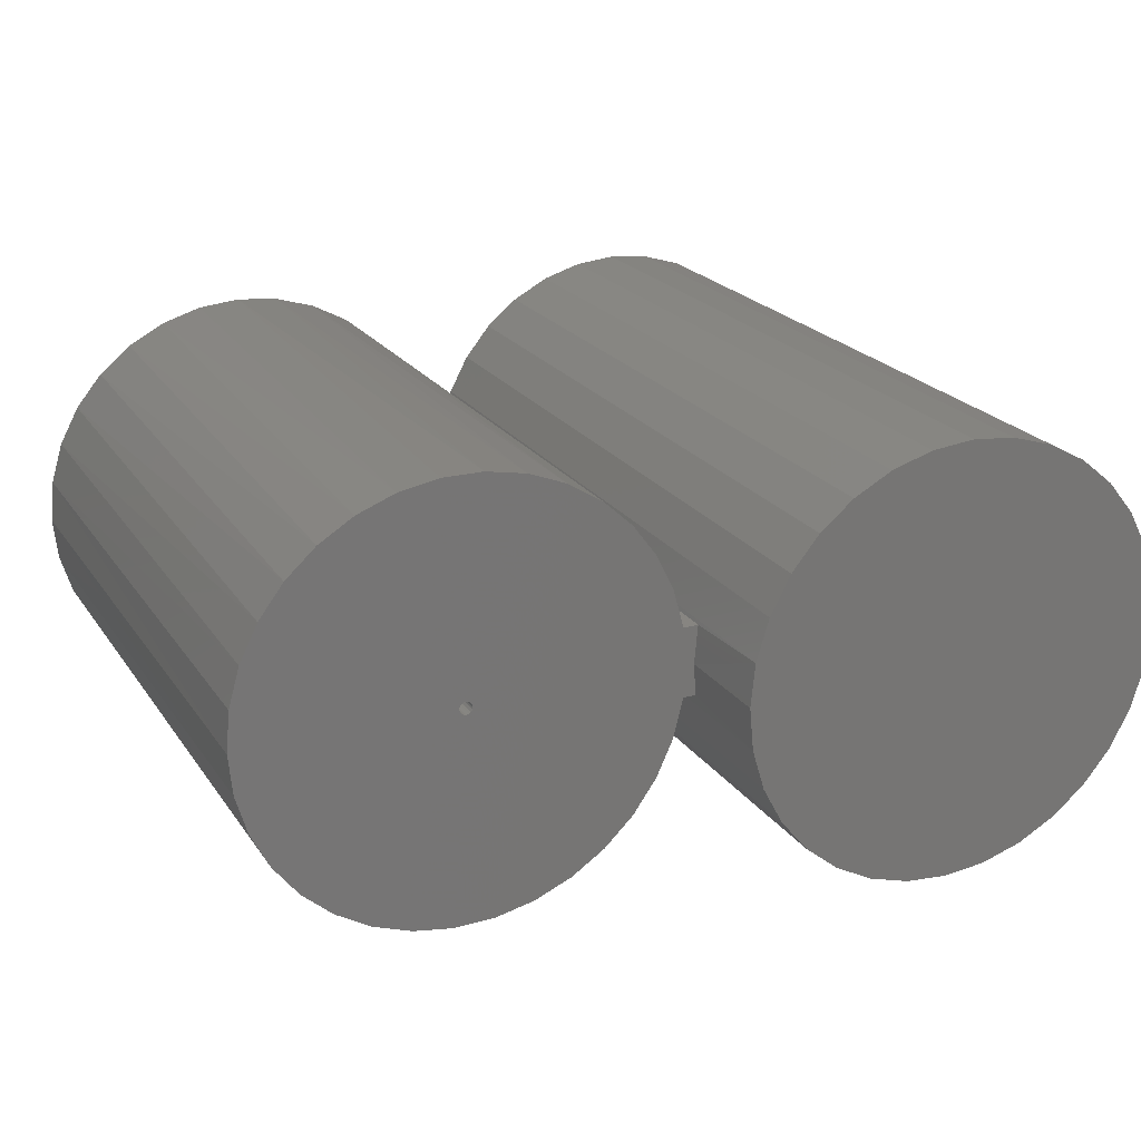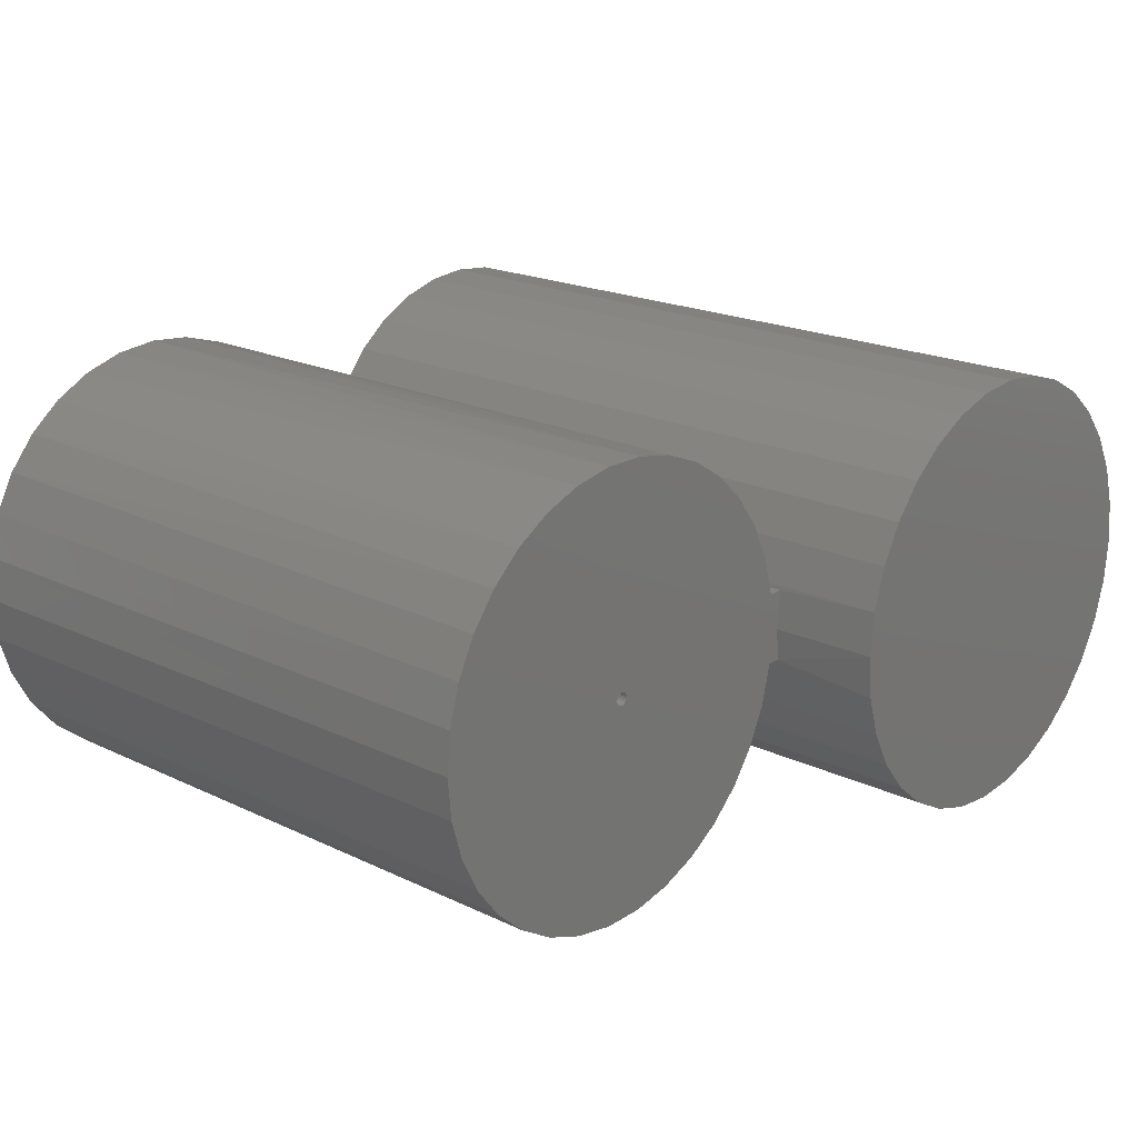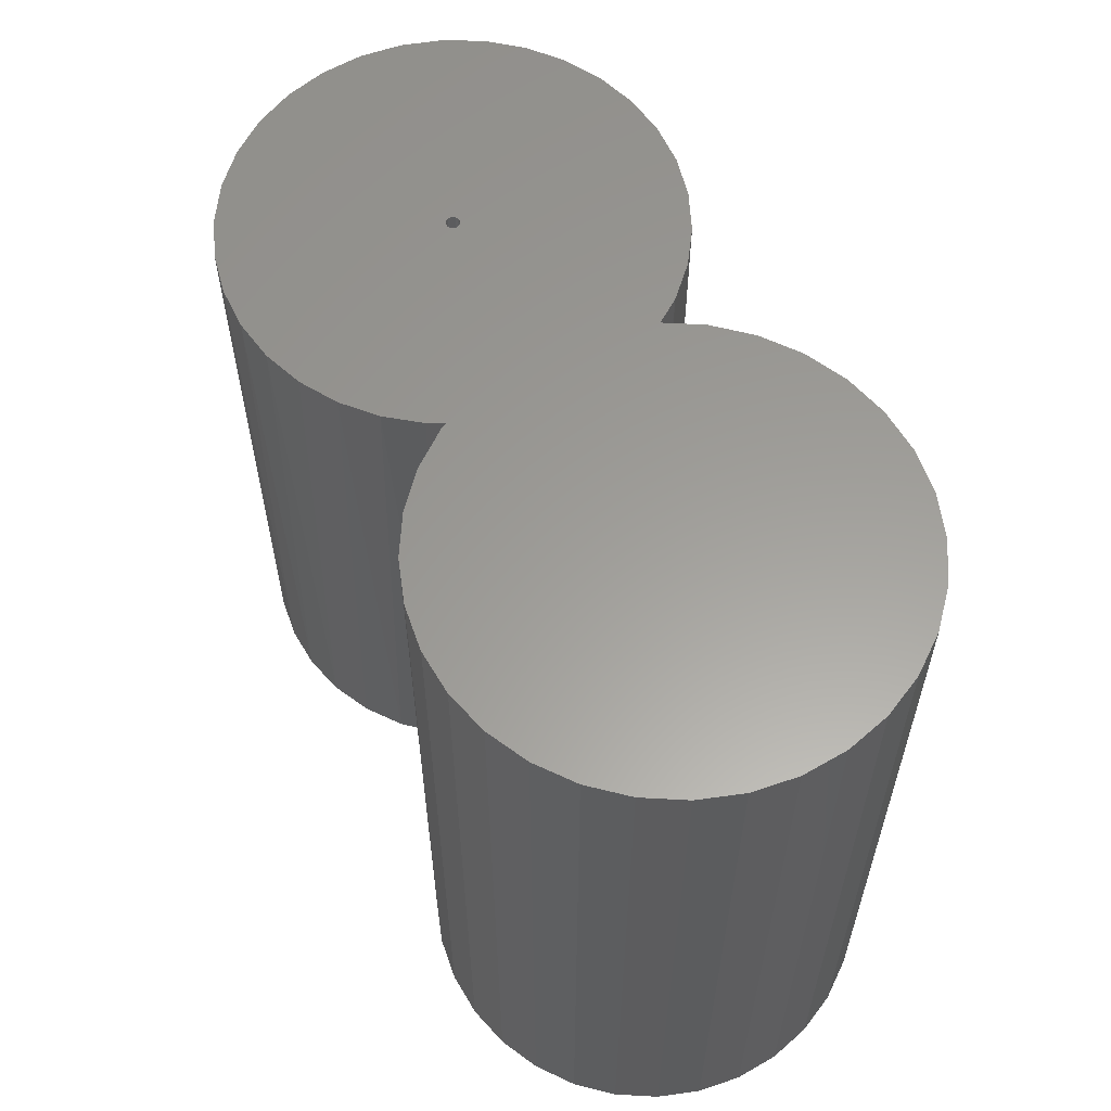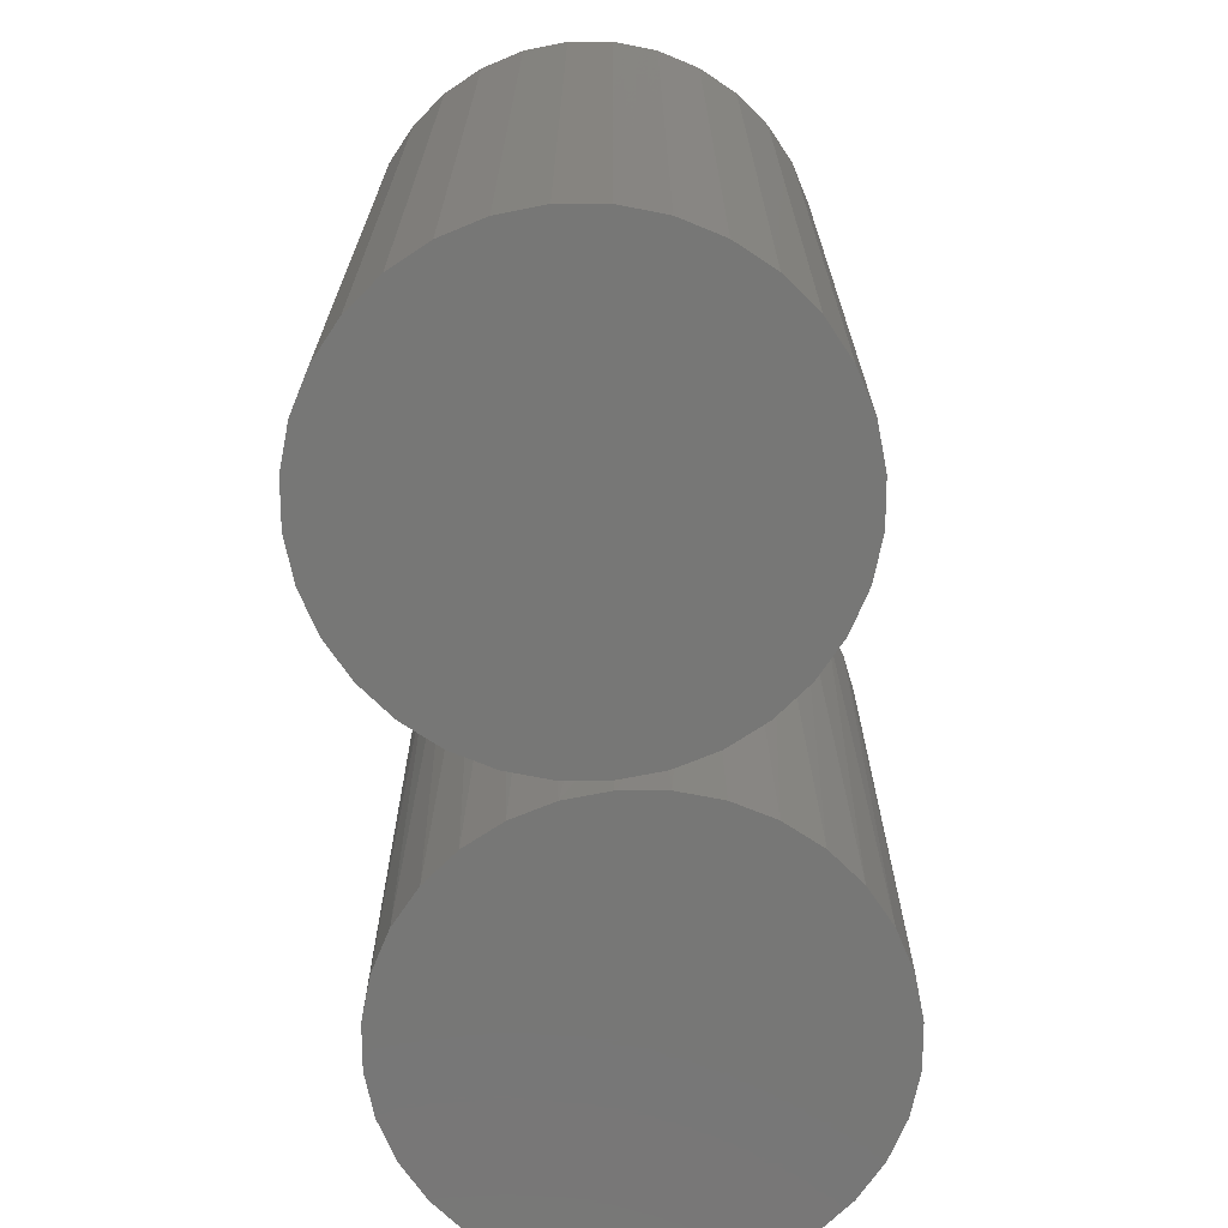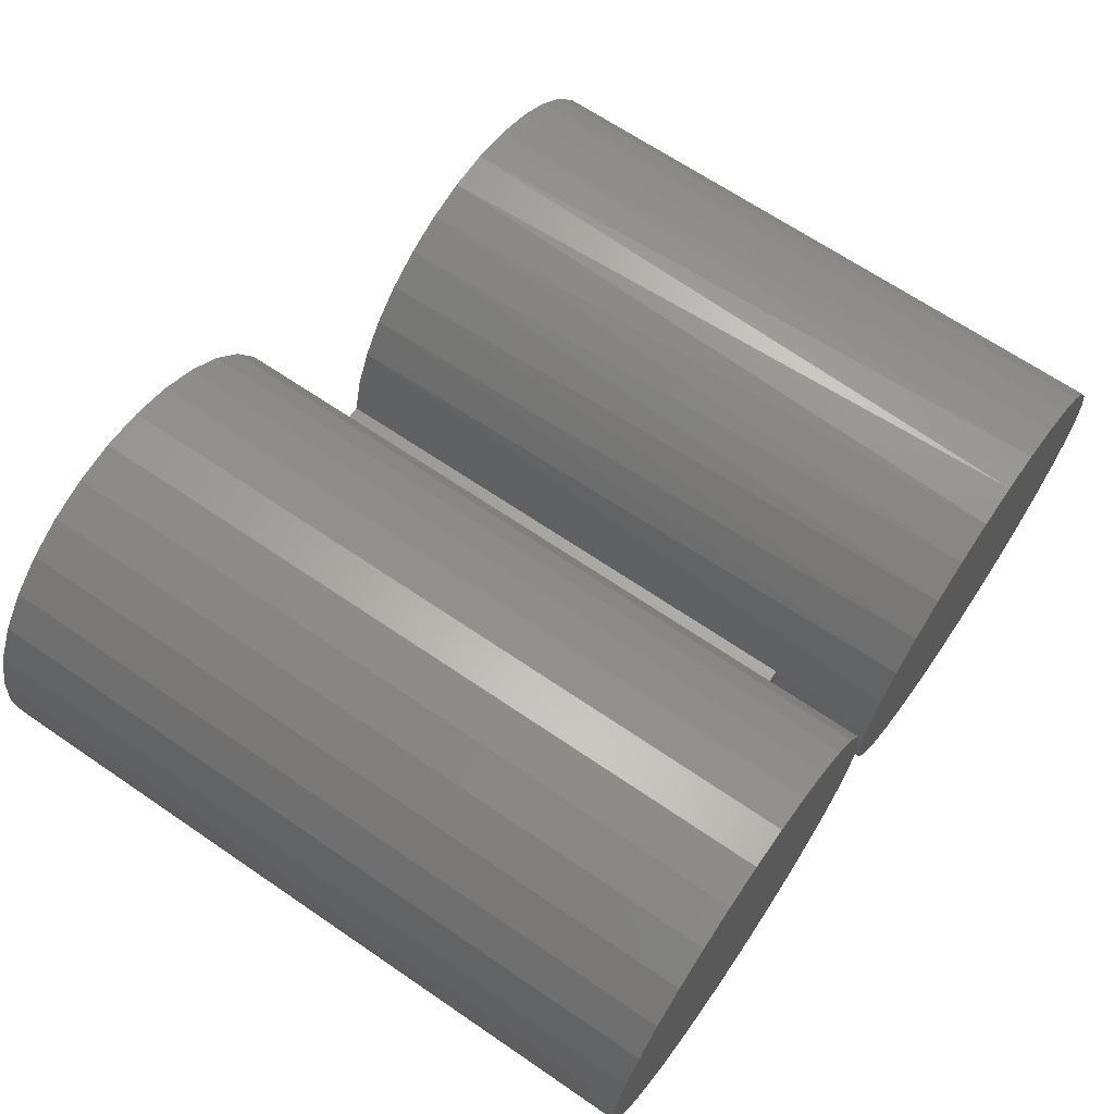
<metadata>
{"format":"stl","ext":"stl","renderer":"f3d","projection":"perspective","resolution":1024,"background":"white","views":[{"elev":21.6,"azim":155.0,"up":"+Z"},{"elev":19.7,"azim":131.6,"up":"+Z"},{"elev":60.3,"azim":-114.9,"up":"+Y"},{"elev":-69.5,"azim":-84.3,"up":"+Y"},{"elev":66.9,"azim":-55.6,"up":"+Z"}]}
</metadata>
<code>
# stl→obj: 202 verts, 396 faces
v -0.3346 2.446e-19 -0.001825
v -0.3342 2.648e-19 -1.077e-17
v -0.178 8.938e-18 -9.381e-17
v -0.4787 -7.755e-18 -0.08008
v -0.4911 -8.447e-18 -0.05268
v -0.4983 -4.242e-18 -0.02344
v -0.1808 8.782e-18 -0.02997
v -0.1891 8.319e-18 -0.05889
v -0.2027 7.565e-18 -0.08576
v -0.5061 1.788e-17 -5.437e-17
v -0.3434 -2.446e-19 0.001825
v -0.3438 -2.648e-19 -3.031e-18
v -0.3434 -2.446e-19 -0.001825
v -0.5078 -4.77e-18 -0.02344
v -0.5086 -4.814e-18 0.02837
v -0.339 9.727e-35 0.00477
v -0.3408 -1.013e-19 0.004407
v -0.3424 -1.872e-19 0.003373
v -0.4975 -4.197e-18 0.02837
v -0.4895 -8.358e-18 0.05709
v -0.4764 -7.631e-18 0.08384
v -0.4586 -6.643e-18 0.1077
v -0.4368 -5.428e-18 0.1279
v -0.4115 -4.026e-18 0.1438
v -0.3838 -2.487e-18 0.1547
v -0.3545 -8.631e-19 0.1603
v -0.3247 7.906e-19 0.1604
v -0.2954 2.417e-18 0.155
v -0.2676 3.961e-18 0.1443
v -0.2423 5.369e-18 0.1287
v -0.2202 6.594e-18 0.1087
v -0.2022 7.593e-18 0.08496
v -0.1889 8.332e-18 0.05831
v -0.1807 8.785e-18 0.02966
v -0.339 -6e-34 -0.00477
v -0.221 6.547e-18 -0.1096
v -0.2435 5.3e-18 -0.1297
v -0.2693 3.868e-18 -0.1452
v -0.2975 2.3e-18 -0.1556
v -0.3272 6.523e-19 -0.1606
v -0.3573 -1.018e-18 -0.16
v -0.3868 -2.653e-18 -0.1538
v -0.4146 -4.196e-18 -0.1422
v -0.4397 -5.591e-18 -0.1256
v -0.4613 -6.792e-18 -0.1047
v -0.3424 -1.872e-19 -0.003373
v -0.3408 -1.013e-19 -0.004407
v -0.3346 2.446e-19 0.001825
v -0.3356 1.872e-19 0.003373
v -0.3372 1.013e-19 0.004407
v -0.3372 1.013e-19 -0.004407
v -0.3356 1.872e-19 -0.003373
v -0.5078 -0.3828 -0.02344
v -0.4983 -0.3828 -0.02344
v -0.4975 -0.3828 0.02837
v -0.5086 -0.3828 0.02837
v -0.5061 -0.3828 -5.437e-17
v -0.5 -0.3828 6.394e-17
v -0.1811 -0.4609 -0.03141
v -0.1902 -0.4609 -0.06162
v -0.2051 -0.4609 -0.08946
v -0.2251 -0.4609 -0.1139
v -0.2495 -0.4609 -0.1339
v -0.2774 -0.4609 -0.1488
v -0.3076 -0.4609 -0.1579
v -0.339 -0.4609 -0.161
v -0.3704 -0.4609 -0.1579
v -0.4006 -0.4609 -0.1488
v -0.4284 -0.4609 -0.1339
v -0.4528 -0.4609 -0.1139
v -0.4729 -0.4609 -0.08946
v -0.4877 -0.4609 -0.06162
v -0.4969 -0.4609 -0.03141
v -0.5 -0.4609 6.394e-17
v -0.178 -0.4609 -5.437e-17
v -0.4969 -0.4609 0.03141
v -0.4877 -0.4609 0.06162
v -0.4729 -0.4609 0.08946
v -0.4528 -0.4609 0.1139
v -0.4284 -0.4609 0.1339
v -0.4006 -0.4609 0.1488
v -0.3704 -0.4609 0.1579
v -0.339 -0.4609 0.161
v -0.3076 -0.4609 0.1579
v -0.2774 -0.4609 0.1488
v -0.2495 -0.4609 0.1339
v -0.2251 -0.4609 0.1139
v -0.2051 -0.4609 0.08946
v -0.1902 -0.4609 0.06162
v -0.1811 -0.4609 0.03141
v -0.5092 0.07812 0.03141
v -0.5092 -0.4609 0.03141
v -0.5061 -0.4609 -5.437e-17
v -0.8281 0.07812 6.394e-17
v -0.8281 -0.4609 6.394e-17
v -0.825 0.07812 0.03141
v -0.825 -0.4609 0.03141
v -0.8159 0.07812 0.06162
v -0.8159 -0.4609 0.06162
v -0.801 0.07812 0.08946
v -0.801 -0.4609 0.08946
v -0.781 0.07812 0.1139
v -0.781 -0.4609 0.1139
v -0.7566 0.07812 0.1339
v -0.7566 -0.4609 0.1339
v -0.7287 0.07812 0.1488
v -0.7287 -0.4609 0.1488
v -0.6985 0.07812 0.1579
v -0.6985 -0.4609 0.1579
v -0.6671 0.07812 0.161
v -0.6671 -0.4609 0.161
v -0.6357 0.07812 0.1579
v -0.6357 -0.4609 0.1579
v -0.6055 0.07812 0.1488
v -0.6055 -0.4609 0.1488
v -0.5776 0.07812 0.1339
v -0.5776 -0.4609 0.1339
v -0.5532 0.07812 0.1139
v -0.5532 -0.4609 0.1139
v -0.5332 0.07812 0.08946
v -0.5332 -0.4609 0.08946
v -0.5183 0.07812 0.06162
v -0.5183 -0.4609 0.06162
v -0.5061 0.07812 -9.381e-17
v -0.5092 -0.4609 -0.03141
v -0.5092 0.07812 -0.03141
v -0.5183 0.07812 -0.06162
v -0.5183 -0.4609 -0.06162
v -0.5332 0.07812 -0.08946
v -0.5332 -0.4609 -0.08946
v -0.5532 0.07812 -0.1139
v -0.5532 -0.4609 -0.1139
v -0.5776 0.07812 -0.1339
v -0.5776 -0.4609 -0.1339
v -0.6055 0.07812 -0.1488
v -0.6055 -0.4609 -0.1488
v -0.6357 0.07812 -0.1579
v -0.6357 -0.4609 -0.1579
v -0.6671 0.07812 -0.161
v -0.6671 -0.4609 -0.161
v -0.6985 0.07812 -0.1579
v -0.6985 -0.4609 -0.1579
v -0.7287 0.07812 -0.1488
v -0.7287 -0.4609 -0.1488
v -0.7566 0.07812 -0.1339
v -0.7566 -0.4609 -0.1339
v -0.781 0.07812 -0.1139
v -0.781 -0.4609 -0.1139
v -0.801 0.07812 -0.08946
v -0.801 -0.4609 -0.08946
v -0.8159 0.07812 -0.06162
v -0.8159 -0.4609 -0.06162
v -0.825 0.07812 -0.03141
v -0.825 -0.4609 -0.03141
v -0.3372 -0.3047 -0.004407
v -0.3356 -0.3047 -0.003373
v -0.3346 -0.3047 -0.001825
v -0.3342 -0.3047 -1.077e-17
v -0.339 -0.3047 -0.00477
v -0.3408 -0.3047 -0.004407
v -0.3424 -0.3047 -0.003373
v -0.3434 -0.3047 -0.001825
v -0.3438 -0.3047 -3.031e-18
v -0.3408 -0.3047 0.004407
v -0.3424 -0.3047 0.003373
v -0.3434 -0.3047 0.001825
v -0.339 -0.3047 0.00477
v -0.3372 -0.3047 0.004407
v -0.3356 -0.3047 0.003373
v -0.3346 -0.3047 0.001825
v -0.6671 -0.07812 -0.00477
v -0.6653 -0.3047 -0.004407
v -0.6653 -0.07812 -0.004407
v -0.6637 -0.3047 -0.003373
v -0.6637 -0.07812 -0.003373
v -0.6627 -0.3047 -0.001825
v -0.6627 -0.07812 -0.001825
v -0.6623 -0.3047 -1.077e-17
v -0.6623 -0.07812 -1.618e-17
v -0.6671 -0.3047 -0.00477
v -0.6689 -0.07812 -0.004407
v -0.6689 -0.3047 -0.004407
v -0.6705 -0.07812 -0.003373
v -0.6705 -0.3047 -0.003373
v -0.6715 -0.07812 -0.001825
v -0.6715 -0.3047 -0.001825
v -0.6719 -0.07812 -3.031e-18
v -0.6719 -0.3047 -3.031e-18
v -0.6671 -0.07812 0.00477
v -0.6689 -0.3047 0.004407
v -0.6689 -0.07812 0.004407
v -0.6705 -0.3047 0.003373
v -0.6705 -0.07812 0.003373
v -0.6715 -0.3047 0.001825
v -0.6715 -0.07812 0.001825
v -0.6671 -0.3047 0.00477
v -0.6653 -0.07812 0.004407
v -0.6653 -0.3047 0.004407
v -0.6637 -0.07812 0.003373
v -0.6637 -0.3047 0.003373
v -0.6627 -0.07812 0.001825
v -0.6627 -0.3047 0.001825
f 1 2 3
f 4 5 6
f 7 8 9
f 10 11 12
f 10 12 13
f 10 13 14
f 15 16 17
f 15 17 18
f 15 18 11
f 15 11 10
f 16 15 19
f 16 19 20
f 16 20 21
f 16 21 22
f 16 22 23
f 16 23 24
f 16 24 25
f 16 25 26
f 16 26 27
f 16 27 28
f 16 28 29
f 16 29 30
f 16 30 31
f 16 31 32
f 16 32 33
f 16 33 34
f 35 7 9
f 35 9 36
f 35 36 37
f 35 37 38
f 35 38 39
f 35 39 40
f 35 40 41
f 35 41 42
f 35 42 43
f 35 43 44
f 35 44 45
f 35 45 4
f 35 4 6
f 35 6 14
f 14 13 46
f 14 46 47
f 14 47 35
f 34 3 2
f 34 2 48
f 34 48 49
f 34 49 50
f 34 50 16
f 7 35 51
f 7 51 52
f 7 52 1
f 7 1 3
f 14 6 53
f 53 6 54
f 19 15 55
f 55 15 56
f 57 55 56
f 58 55 57
f 58 57 53
f 58 53 54
f 59 60 8
f 9 8 60
f 60 61 9
f 36 9 61
f 61 62 36
f 37 36 62
f 62 63 37
f 38 37 63
f 63 64 38
f 39 38 64
f 64 65 39
f 40 39 65
f 65 66 40
f 41 40 66
f 66 67 41
f 42 41 67
f 67 68 42
f 43 42 68
f 68 69 43
f 43 69 44
f 44 69 70
f 44 70 45
f 45 70 71
f 45 71 4
f 4 71 72
f 4 72 5
f 5 72 73
f 74 58 73
f 73 58 54
f 73 54 5
f 5 54 6
f 3 75 7
f 7 75 59
f 7 59 8
f 19 76 20
f 76 77 20
f 21 20 77
f 77 78 21
f 22 21 78
f 78 79 22
f 23 22 79
f 79 80 23
f 24 23 80
f 80 81 24
f 25 24 81
f 81 82 25
f 26 25 82
f 82 83 26
f 26 83 27
f 27 83 84
f 27 84 28
f 28 84 85
f 28 85 29
f 29 85 86
f 29 86 30
f 30 86 87
f 30 87 31
f 31 87 88
f 31 88 32
f 32 88 89
f 32 89 33
f 33 89 90
f 58 74 55
f 55 74 76
f 55 76 19
f 75 3 90
f 90 3 34
f 90 34 33
f 56 15 91
f 56 91 92
f 56 92 93
f 56 93 57
f 94 95 96
f 96 95 97
f 96 97 98
f 98 97 99
f 98 99 100
f 100 99 101
f 100 101 102
f 102 101 103
f 102 103 104
f 104 103 105
f 104 105 106
f 106 105 107
f 106 107 108
f 108 107 109
f 108 109 110
f 110 109 111
f 110 111 112
f 112 111 113
f 112 113 114
f 114 113 115
f 114 115 116
f 116 115 117
f 116 117 118
f 118 117 119
f 118 119 120
f 120 119 121
f 120 121 122
f 122 121 123
f 122 123 91
f 91 123 92
f 15 10 91
f 91 10 124
f 14 53 125
f 14 125 126
f 14 126 124
f 14 124 10
f 126 125 127
f 127 125 128
f 127 128 129
f 129 128 130
f 129 130 131
f 131 130 132
f 131 132 133
f 133 132 134
f 133 134 135
f 135 134 136
f 135 136 137
f 137 136 138
f 137 138 139
f 139 138 140
f 139 140 141
f 141 140 142
f 141 142 143
f 143 142 144
f 143 144 145
f 145 144 146
f 145 146 147
f 147 146 148
f 147 148 149
f 149 148 150
f 149 150 151
f 151 150 152
f 151 152 153
f 153 152 154
f 153 154 94
f 94 154 95
f 125 53 93
f 93 53 57
f 35 155 51
f 51 155 156
f 51 156 52
f 52 156 157
f 52 157 1
f 1 157 158
f 1 158 2
f 155 35 159
f 159 35 47
f 159 47 160
f 160 47 46
f 160 46 161
f 161 46 13
f 161 13 162
f 162 13 12
f 162 12 163
f 16 164 17
f 17 164 165
f 17 165 18
f 18 165 166
f 18 166 11
f 11 166 163
f 11 163 12
f 164 16 167
f 167 16 50
f 167 50 168
f 168 50 49
f 168 49 169
f 169 49 48
f 169 48 170
f 170 48 2
f 170 2 158
f 82 84 83
f 84 82 81
f 84 81 85
f 64 67 65
f 65 67 66
f 85 81 86
f 86 81 80
f 86 80 87
f 87 80 79
f 87 79 88
f 88 79 78
f 88 78 89
f 89 78 77
f 89 77 90
f 90 77 76
f 90 76 75
f 75 76 74
f 75 74 59
f 59 74 73
f 59 73 60
f 60 73 72
f 60 72 61
f 61 72 71
f 61 71 62
f 62 71 70
f 62 70 63
f 63 70 69
f 63 69 64
f 64 69 68
f 64 68 67
f 110 112 108
f 106 108 112
f 114 106 112
f 137 141 135
f 139 141 137
f 141 143 135
f 135 143 145
f 135 145 133
f 133 145 147
f 133 147 131
f 131 147 149
f 131 149 129
f 129 149 151
f 129 151 127
f 127 151 153
f 127 153 126
f 126 153 94
f 126 94 124
f 124 94 96
f 124 96 91
f 91 96 98
f 91 98 122
f 122 98 100
f 122 100 120
f 120 100 102
f 120 102 118
f 118 102 104
f 118 104 116
f 116 104 106
f 116 106 114
f 109 113 111
f 113 109 107
f 113 107 115
f 136 142 138
f 138 142 140
f 115 107 117
f 117 107 105
f 117 105 119
f 119 105 103
f 119 103 121
f 121 103 101
f 121 101 123
f 123 101 99
f 123 99 92
f 92 99 97
f 92 97 93
f 93 97 95
f 93 95 125
f 125 95 154
f 125 154 128
f 128 154 152
f 128 152 130
f 130 152 150
f 130 150 132
f 132 150 148
f 132 148 134
f 134 148 146
f 134 146 136
f 136 146 144
f 136 144 142
f 165 164 167
f 165 167 168
f 169 165 168
f 169 166 165
f 170 166 169
f 157 162 158
f 157 161 162
f 156 161 157
f 156 160 161
f 159 160 156
f 155 159 156
f 163 166 170
f 163 170 158
f 163 158 162
f 171 172 173
f 173 172 174
f 173 174 175
f 175 174 176
f 175 176 177
f 177 176 178
f 177 178 179
f 172 171 180
f 180 171 181
f 180 181 182
f 182 181 183
f 182 183 184
f 184 183 185
f 184 185 186
f 186 185 187
f 186 187 188
f 189 190 191
f 191 190 192
f 191 192 193
f 193 192 194
f 193 194 195
f 195 194 188
f 195 188 187
f 190 189 196
f 196 189 197
f 196 197 198
f 198 197 199
f 198 199 200
f 200 199 201
f 200 201 202
f 202 201 179
f 202 179 178
f 189 191 193
f 197 189 193
f 197 193 199
f 193 195 199
f 199 195 201
f 187 201 195
f 185 183 177
f 177 183 175
f 183 181 175
f 175 181 171
f 175 171 173
f 179 201 187
f 179 187 185
f 179 185 177
f 192 190 196
f 192 196 198
f 200 192 198
f 200 194 192
f 202 194 200
f 176 186 178
f 176 184 186
f 174 184 176
f 174 182 184
f 180 182 174
f 172 180 174
f 188 194 202
f 188 202 178
f 188 178 186

</code>
